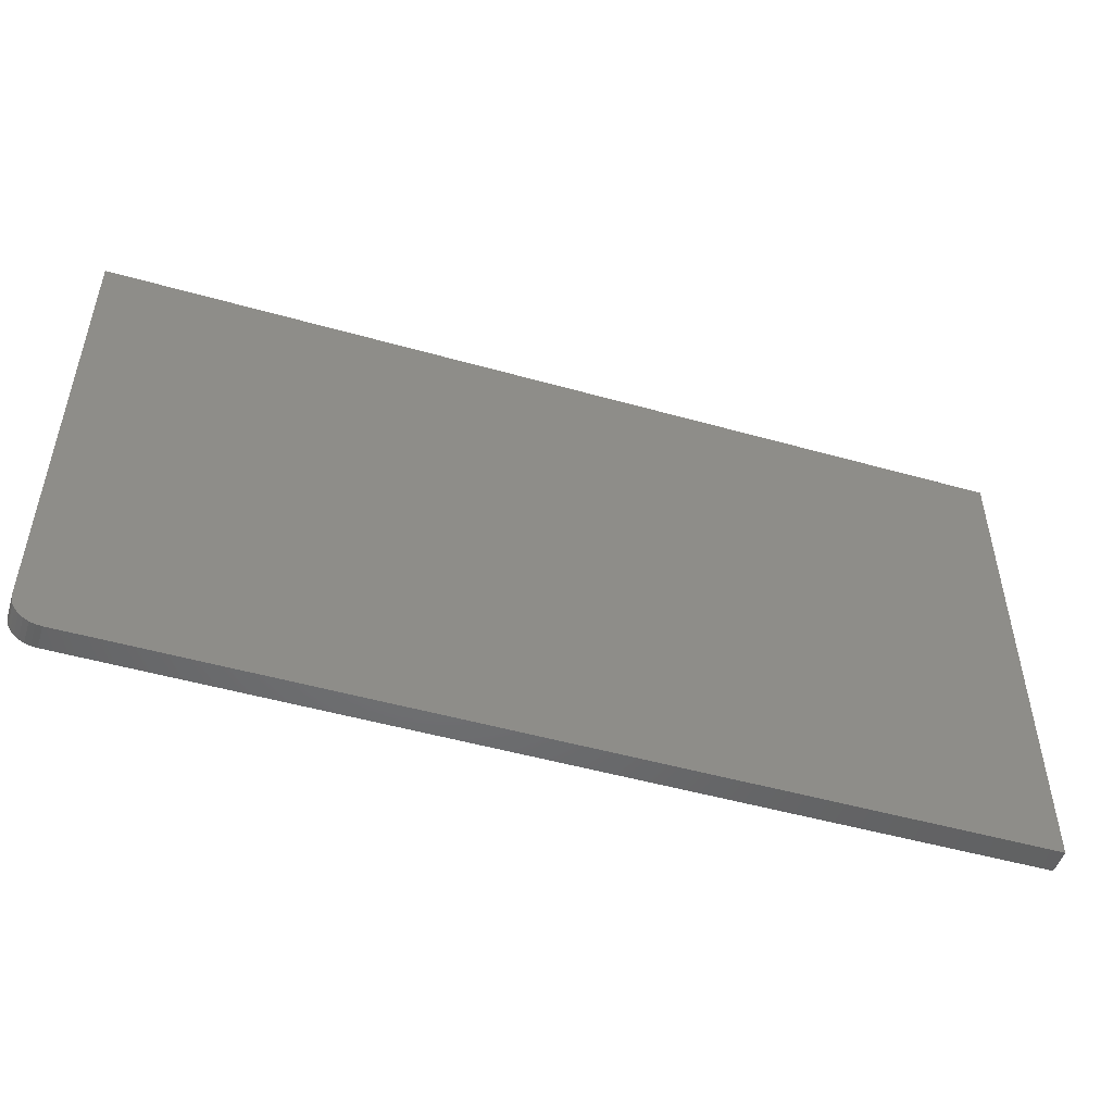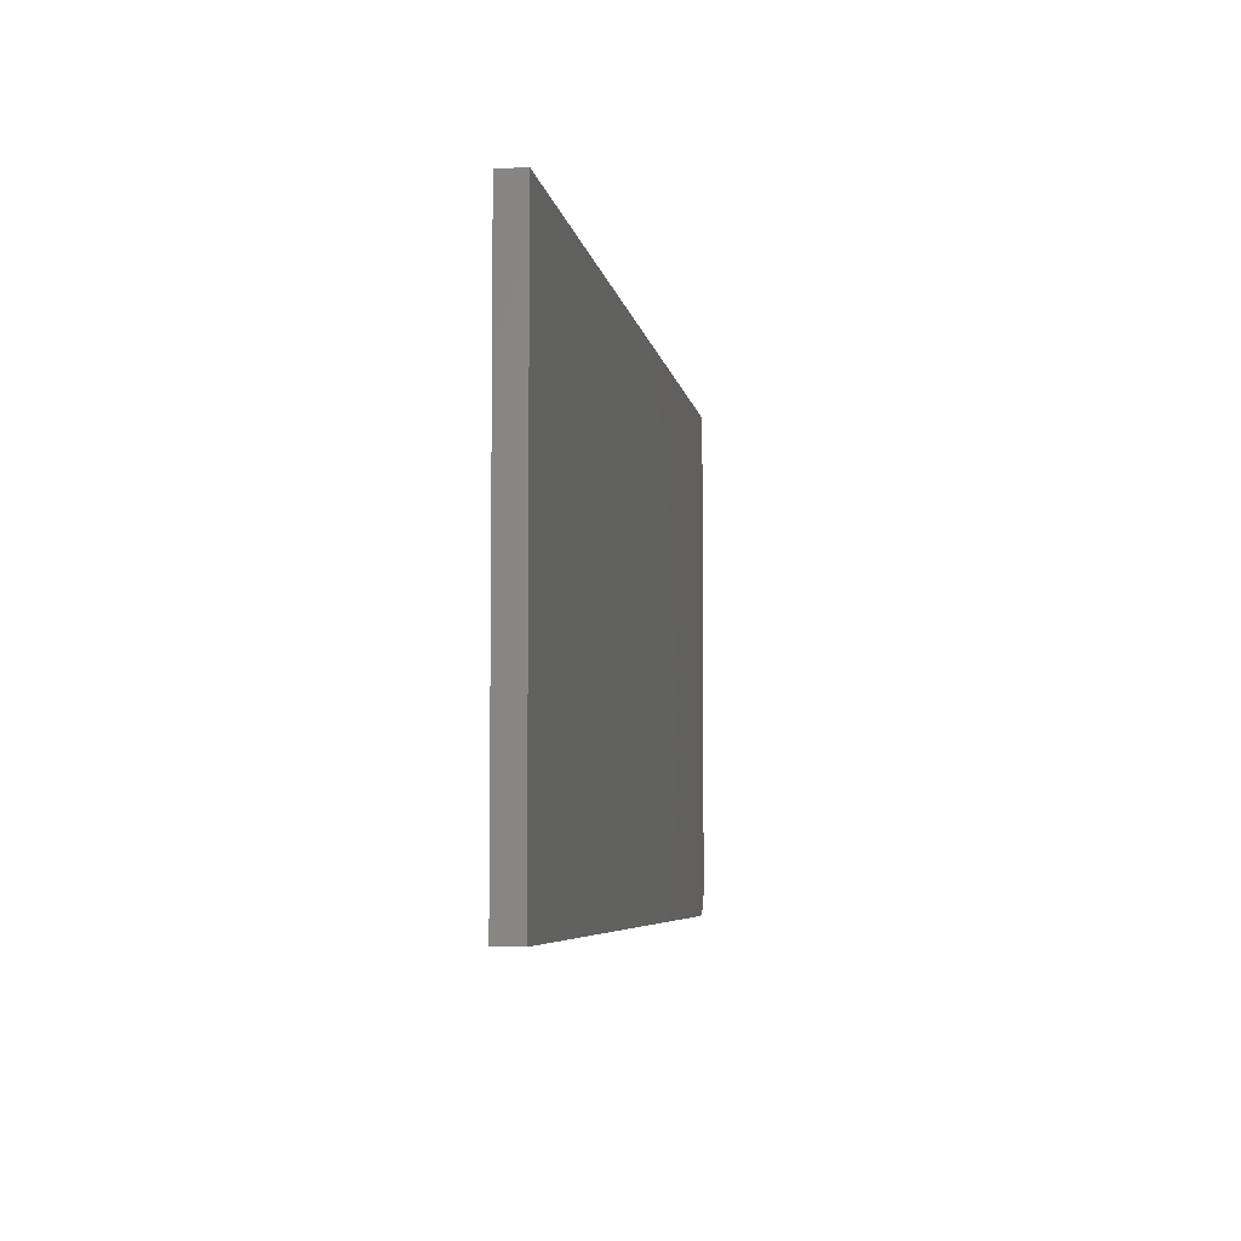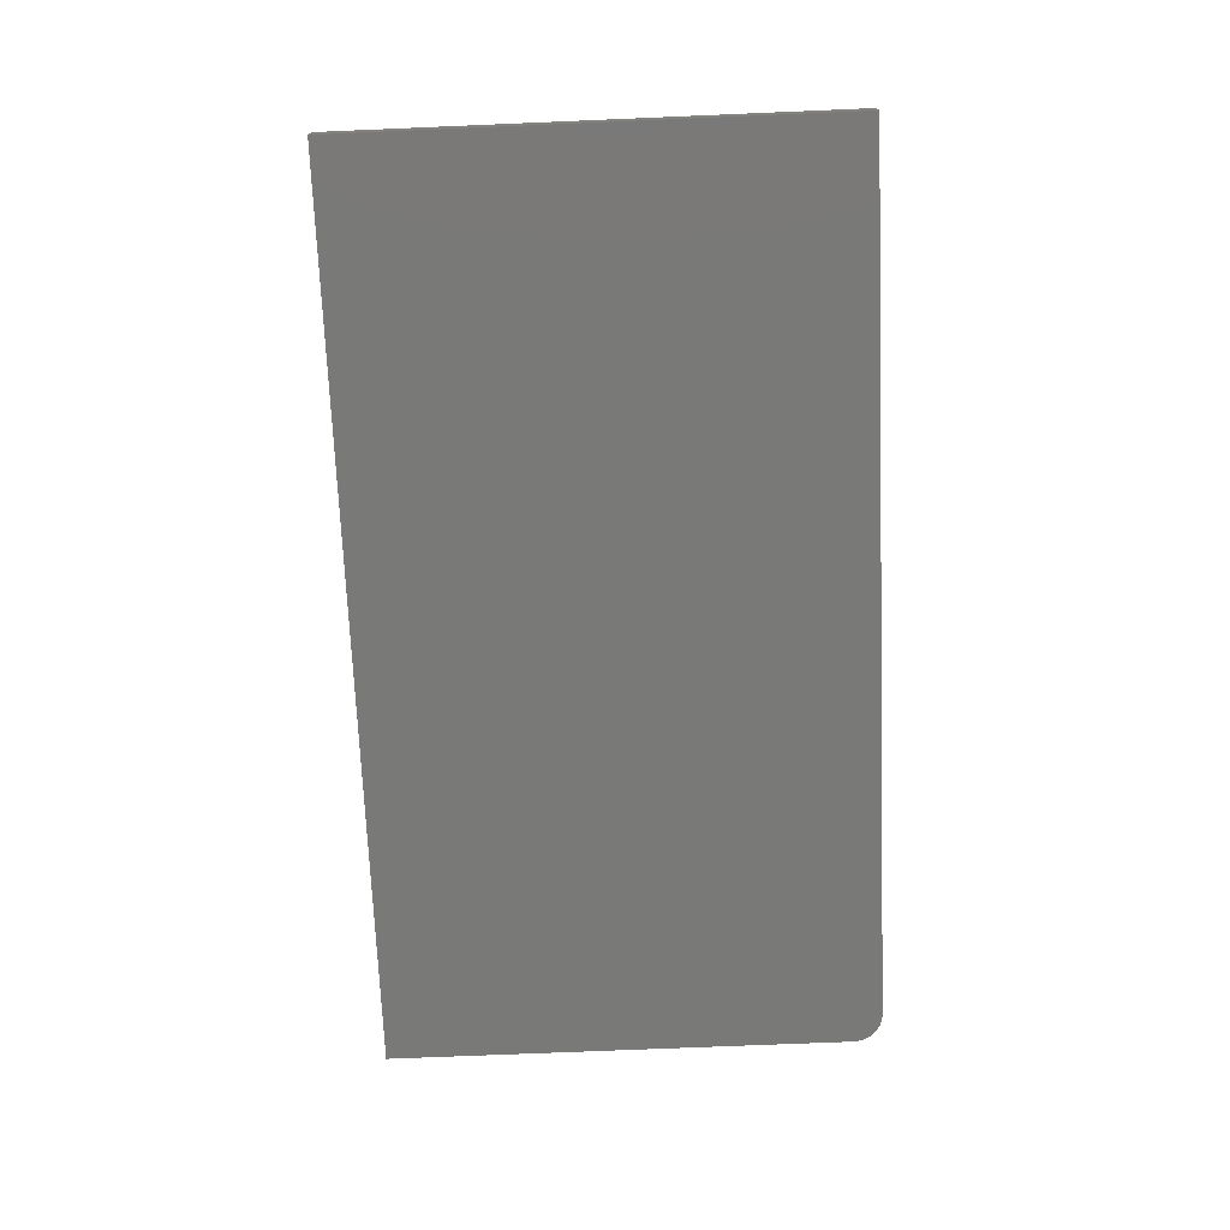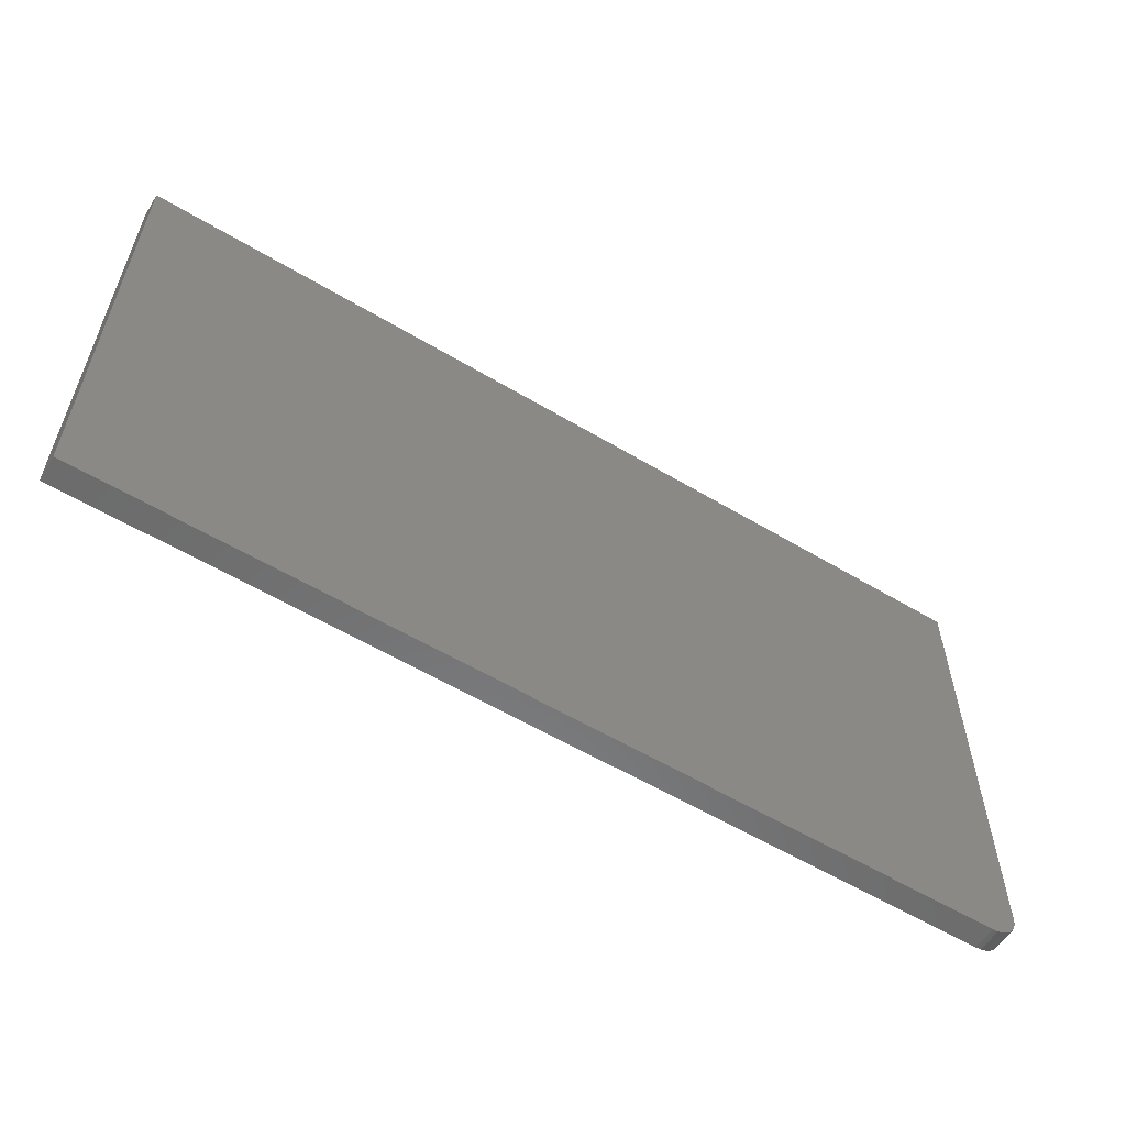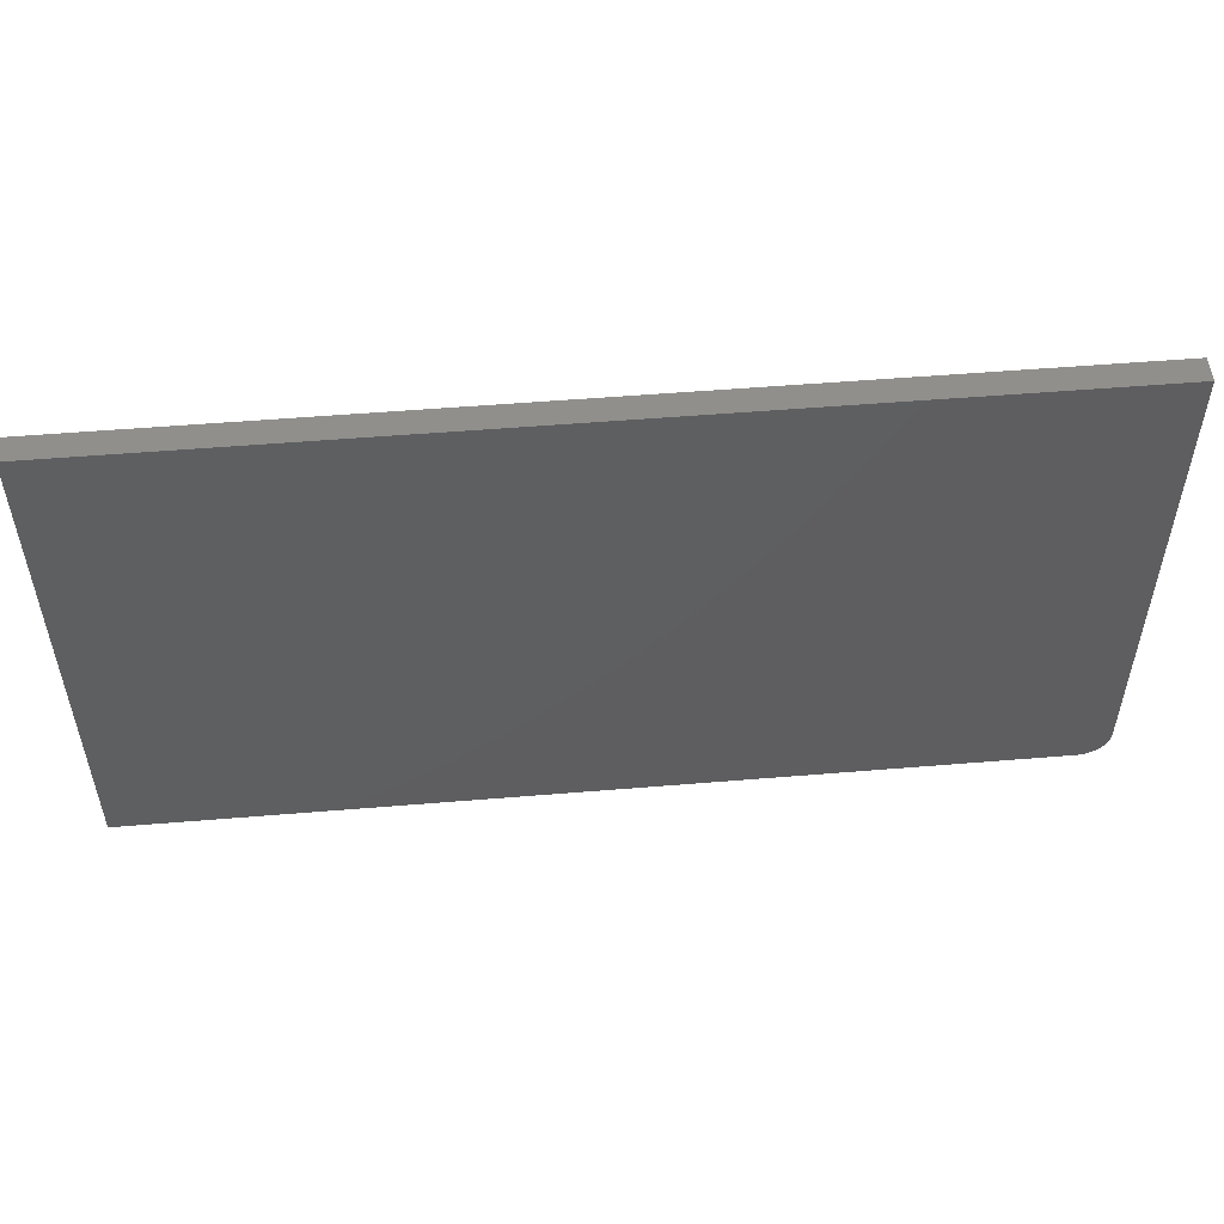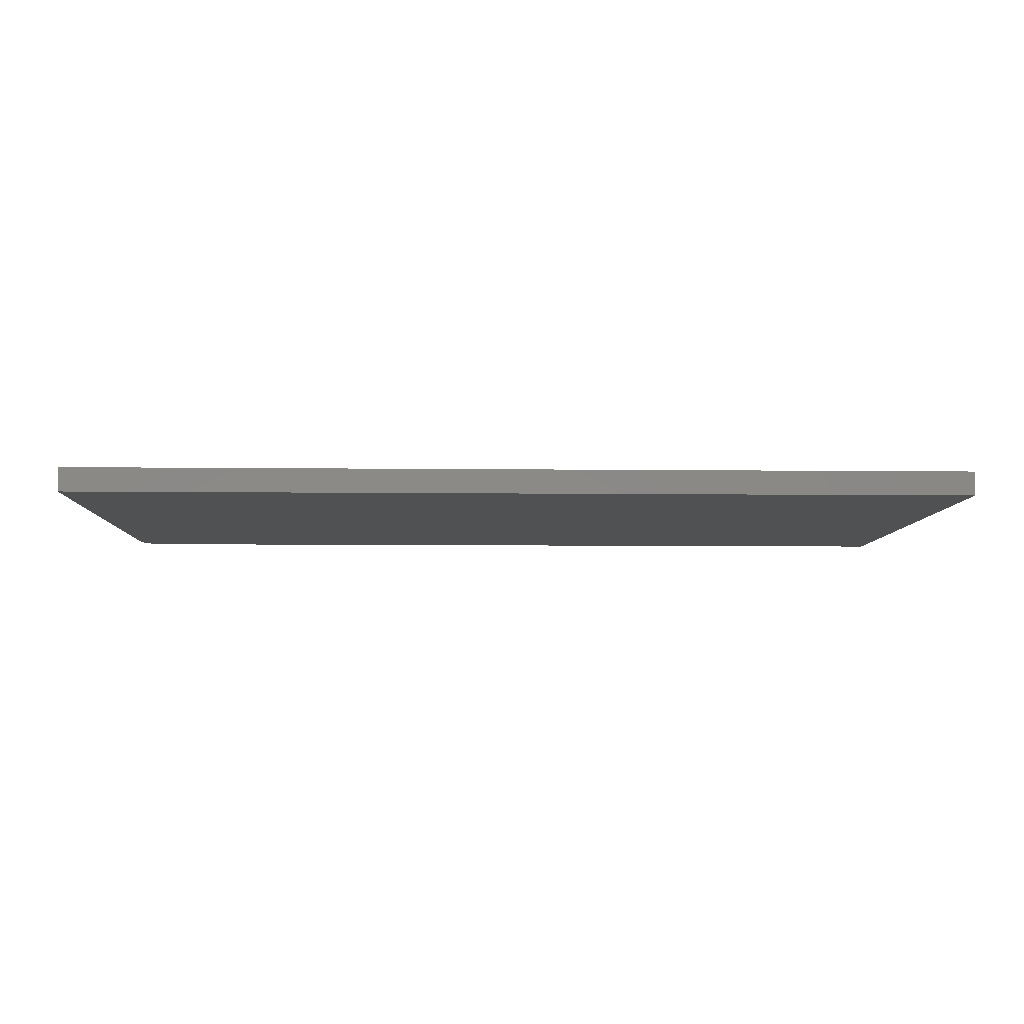
<metadata>
{"format":"stl","ext":"stl","renderer":"f3d","projection":"perspective","resolution":1024,"background":"white","views":[{"elev":-49.9,"azim":162.7,"up":"+Y"},{"elev":-5.6,"azim":-81.1,"up":"+Y"},{"elev":-71.9,"azim":-87.6,"up":"+Z"},{"elev":-57.9,"azim":-31.8,"up":"+Y"},{"elev":52.5,"azim":-5.1,"up":"+Y"},{"elev":-7.0,"azim":178.1,"up":"+Z"}]}
</metadata>
<code>
# stl→obj: 24 verts, 44 faces
v 0.7031 -0.6172 0.03906
v 0.7211 -0.6136 0.03906
v -0.7188 -0.6172 0.03906
v 0.7123 -0.6163 0.03906
v 0.7363 -0.6035 0.03906
v 0.7421 -0.5964 0.03906
v 0.7464 -0.5883 0.03906
v -0.7188 0.1868 0.03906
v 0.7491 -0.5795 0.03906
v 0.75 -0.5703 0.03906
v 0.75 0.1868 0.03906
v 0.7292 -0.6093 0.03906
v -0.7188 -0.6172 0
v 0.7211 -0.6136 0
v 0.7031 -0.6172 0
v 0.7123 -0.6163 0
v 0.7464 -0.5883 0
v 0.7421 -0.5964 0
v 0.7363 -0.6035 0
v -0.7188 0.1868 0
v 0.75 0.1868 0
v 0.75 -0.5703 0
v 0.7491 -0.5795 0
v 0.7292 -0.6093 0
f 1 2 3
f 1 4 2
f 5 6 7
f 8 3 9
f 8 9 10
f 8 10 11
f 9 3 2
f 9 2 12
f 9 12 5
f 9 5 7
f 13 14 15
f 14 16 15
f 17 18 19
f 20 21 22
f 20 22 23
f 20 23 13
f 23 17 19
f 23 19 24
f 23 24 14
f 23 14 13
f 10 22 11
f 11 22 21
f 3 13 1
f 1 13 15
f 22 10 23
f 23 10 9
f 23 9 17
f 17 9 7
f 17 7 18
f 18 7 6
f 18 6 19
f 19 6 5
f 19 5 24
f 24 5 12
f 24 12 14
f 14 12 2
f 14 2 16
f 16 2 4
f 16 4 15
f 15 4 1
f 8 20 3
f 3 20 13
f 11 21 8
f 8 21 20

</code>
